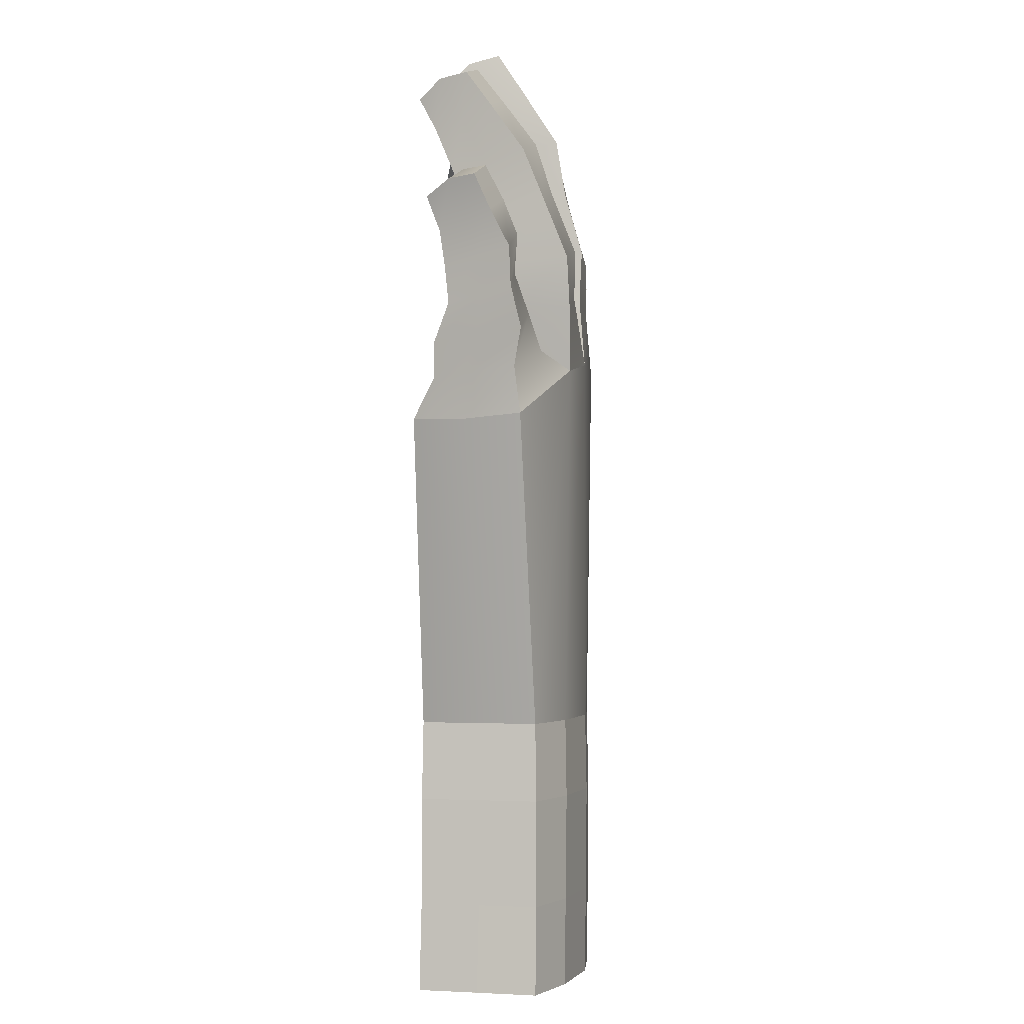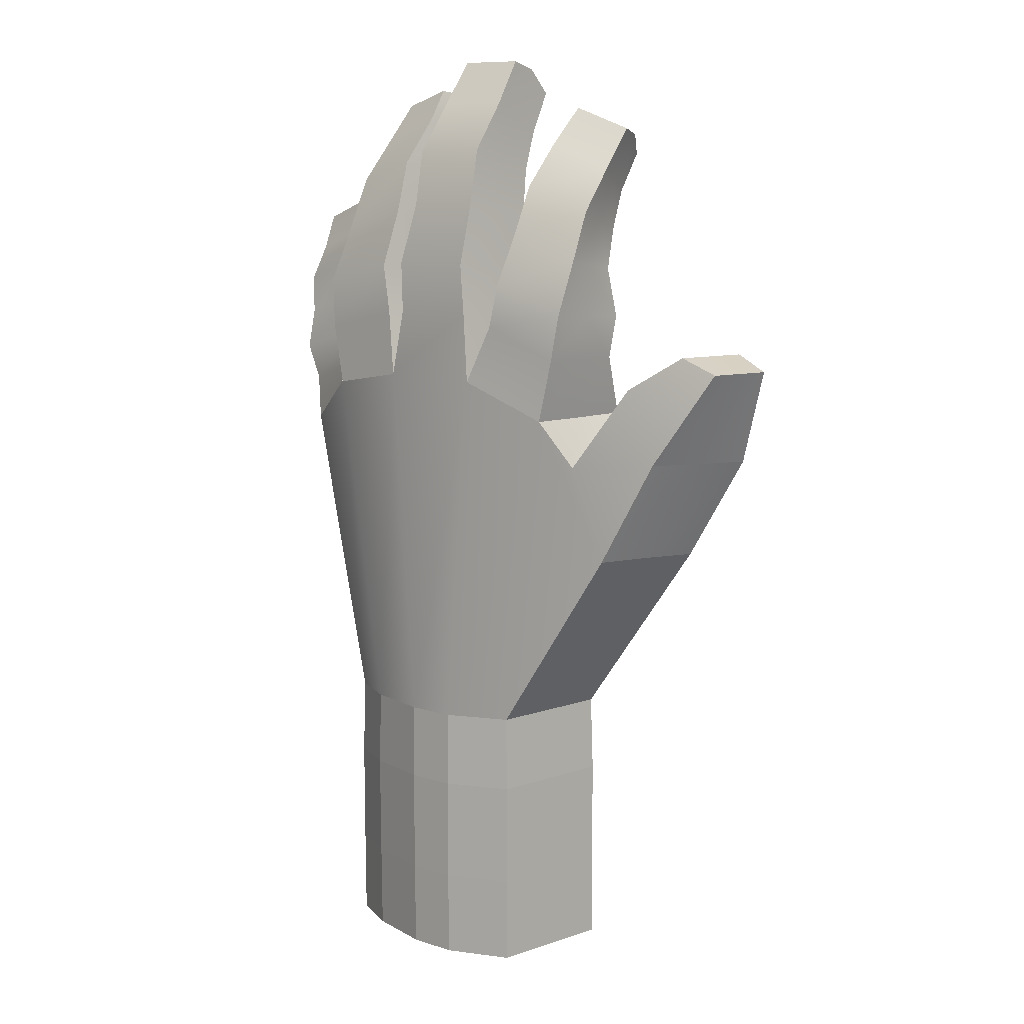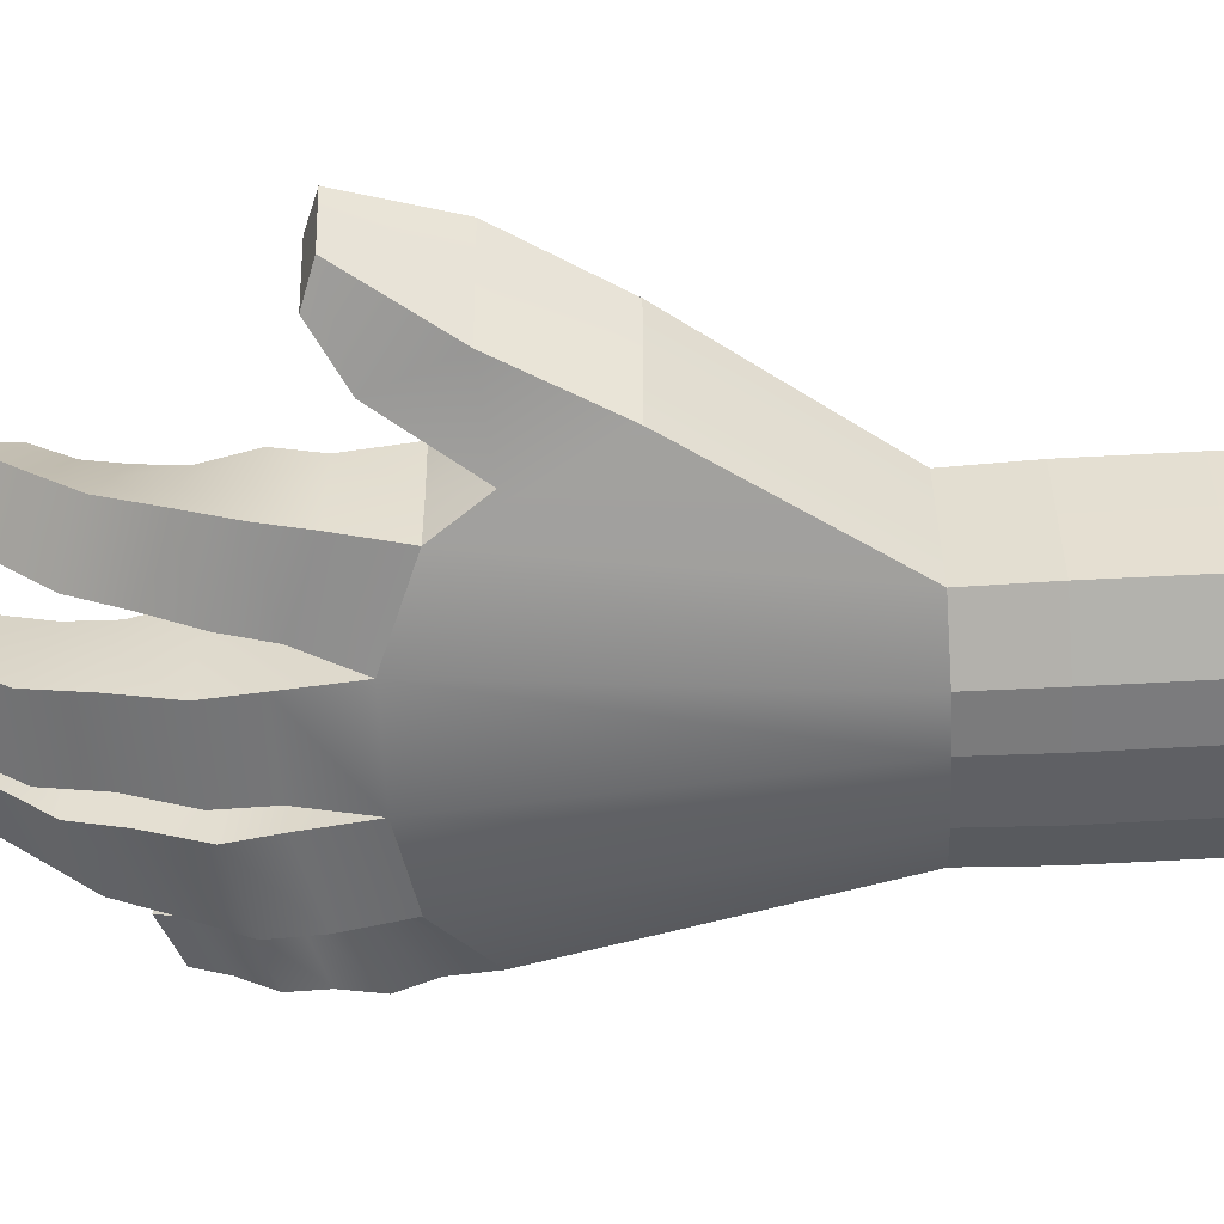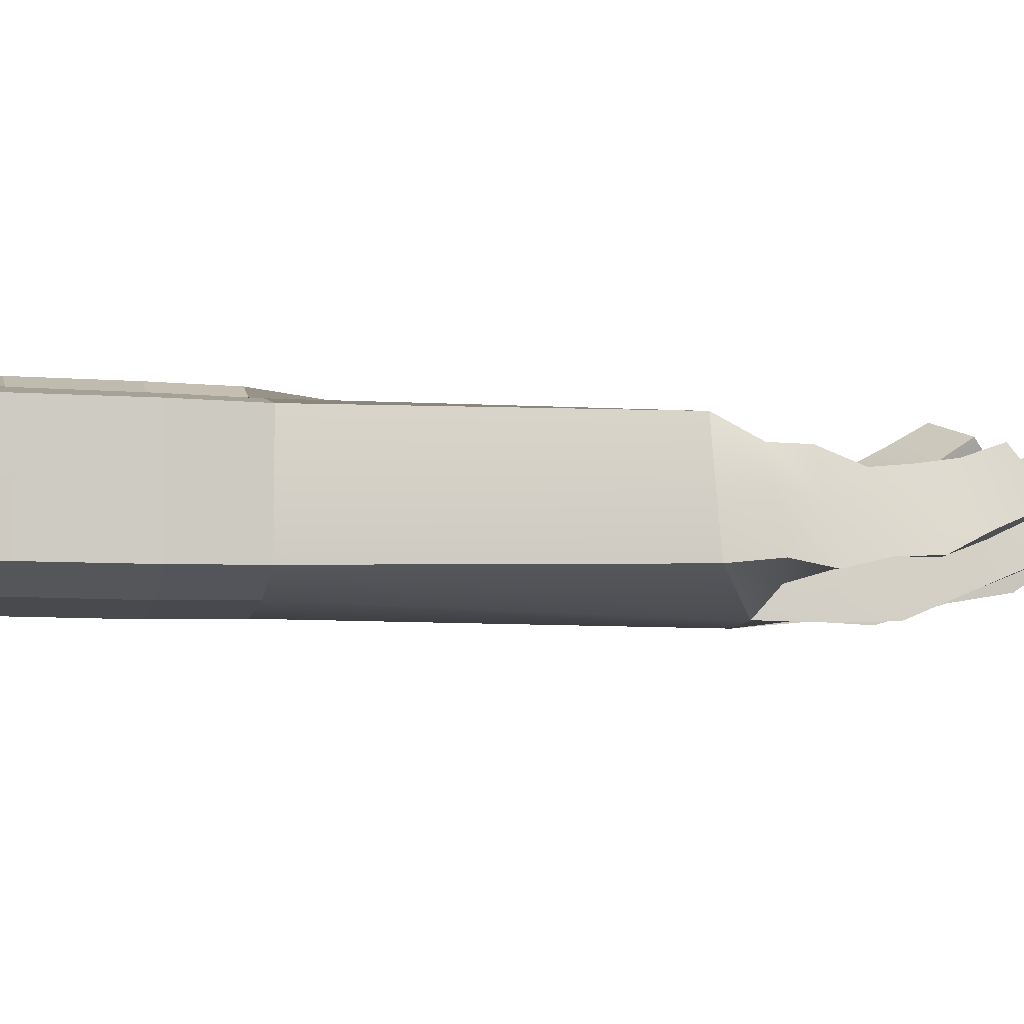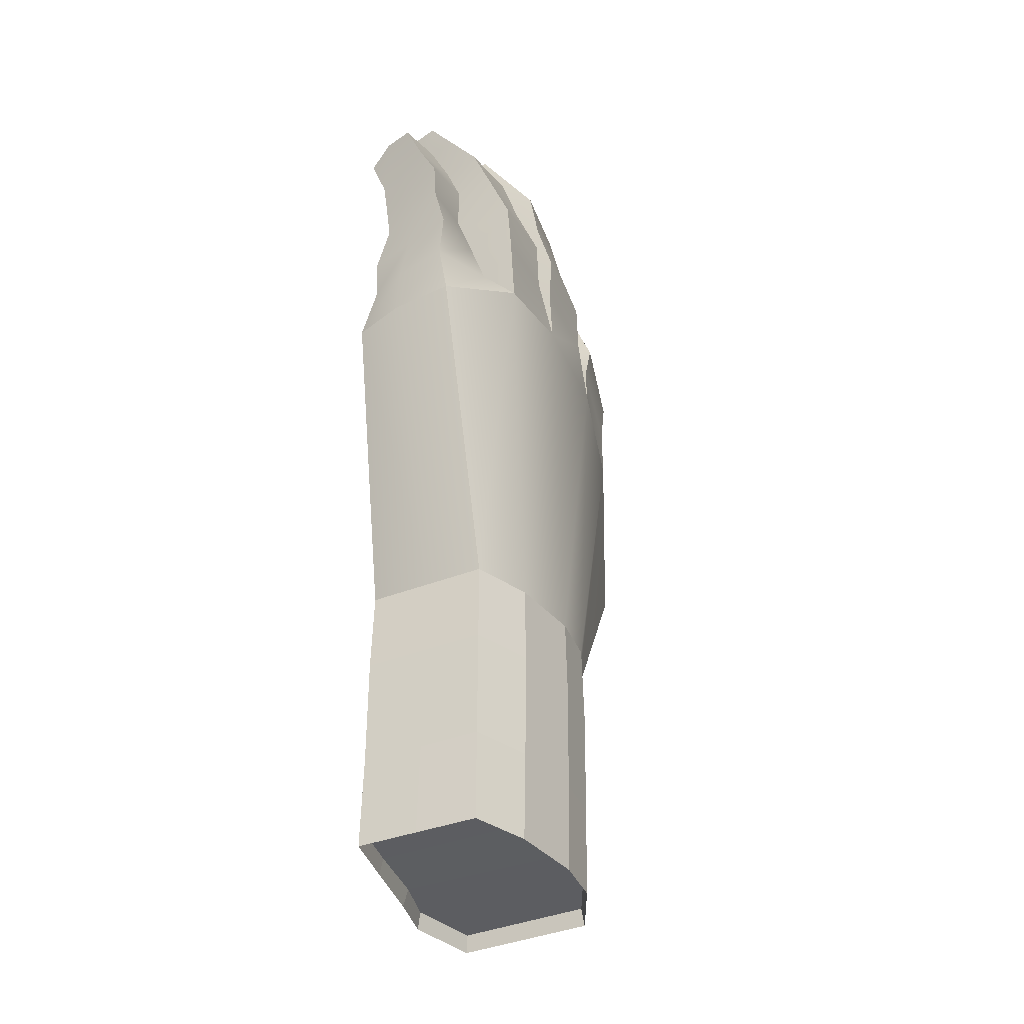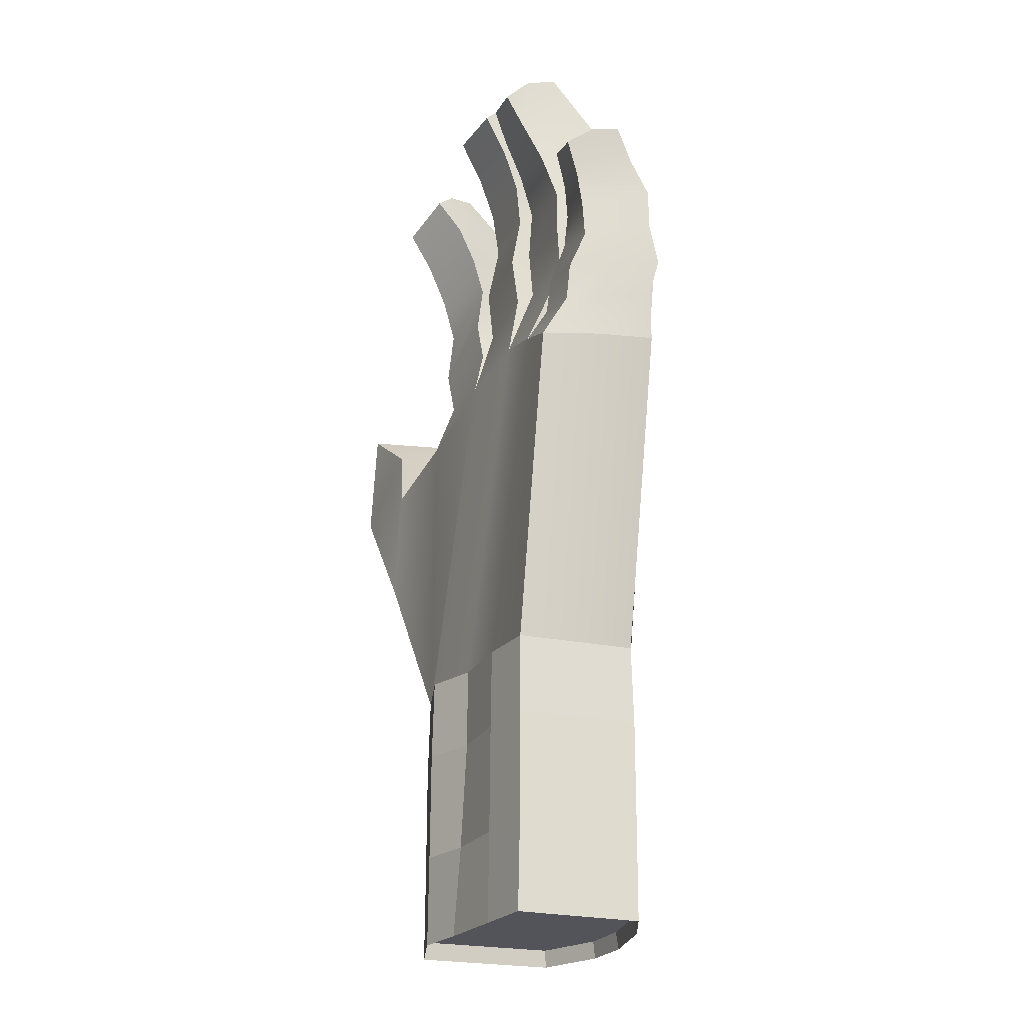
<metadata>
{"format":"obj","ext":"obj","renderer":"f3d","projection":"perspective","resolution":1024,"background":"white","views":[{"elev":-1.2,"azim":-79.0,"up":"+Z"},{"elev":8.8,"azim":47.2,"up":"+Z"},{"elev":-51.9,"azim":93.5,"up":"+Y"},{"elev":-5.6,"azim":-103.2,"up":"+Y"},{"elev":-37.4,"azim":-62.9,"up":"+Z"},{"elev":-23.9,"azim":-108.8,"up":"+Z"}]}
</metadata>
<code>
g skinCluster1Set tweakSet1
v -0.7926 -0.5721 0.9645
v -0.1785 -0.5798 1.068
v -0.7137 0.3313 0.8717
v -0.1524 0.2833 1.079
v -0.8964 -0.5716 1.74
v -0.3336 -0.533 1.86
v -0.2693 0.1628 1.843
v -0.8365 0.1435 1.715
v -0.8652 -0.2632 2.494
v -0.3801 -0.2621 2.62
v -0.3046 0.2388 2.494
v -0.7901 0.2445 2.369
v -0.8102 0.1494 3.057
v -0.434 0.1486 3.158
v -0.3666 0.465 3
v -0.7342 0.4969 2.893
v -0.8735 -0.4083 2.141
v -0.8089 0.1358 2.065
v -0.2899 0.146 2.191
v -0.3543 -0.3742 2.263
v -0.8671 -0.584 1.402
v -0.8239 0.1197 1.401
v -0.2362 0.1239 1.527
v -0.2871 -0.5229 1.521
v -0.8294 -0.02183 2.826
v -0.7378 0.3845 2.684
v -0.3139 0.3628 2.783
v -0.3771 -0.01714 2.946
v -0.169 -0.1432 1.073
v -0.261 -0.1706 1.526
v -0.3005 -0.1785 1.851
v -0.3172 -0.1096 2.226
v -0.3386 -0.004668 2.556
v -0.3388 0.1684 2.866
v -0.4094 0.3255 3.128
v -0.7821 0.3433 3.023
v -0.7882 0.1859 2.741
v -0.8248 0.01255 2.427
v -0.8431 -0.1006 2.094
v -0.8696 -0.1792 1.721
v -0.8483 -0.1839 1.4
v -0.7782 -0.05623 0.8521
v -1.381 -0.3388 0.6485
v -0.7989 -0.5748 0.9719
v -1.256 0.4107 0.6229
v -0.7137 0.3313 0.8717
v -1.483 -0.3627 1.202
v -0.9962 -0.3249 1.345
v -0.8793 0.2148 1.27
v -1.361 0.25 1.118
v -1.511 -0.2897 1.733
v -1.094 -0.2653 1.87
v -0.9871 0.1204 1.765
v -1.401 0.1648 1.62
v -1.534 -0.06189 2.209
v -1.176 -0.06271 2.33
v -1.09 0.2366 2.214
v -1.438 0.2795 2.085
v -1.496 -0.2975 1.478
v -1.386 0.1431 1.384
v -0.9509 0.1342 1.533
v -1.046 -0.2371 1.616
v -1.435 -0.3094 0.9534
v -1.321 0.2595 0.8876
v -0.8376 0.2326 1.039
v -0.9312 -0.3972 1.1
v -1.509 -0.1633 1.978
v -1.398 0.2 1.86
v -1.016 0.1492 1.997
v -1.11 -0.1729 2.108
v -0.7782 -0.05623 0.8521
v -0.8886 -0.006355 1.066
v -0.9456 -0.06252 1.309
v -1.003 -0.08172 1.575
v -1.047 -0.09213 1.818
v -1.064 -0.03644 2.055
v -1.147 0.09179 2.315
v -1.498 0.1172 2.189
v -1.454 -0.001806 1.92
v -1.461 -0.06602 1.675
v -1.448 -0.09019 1.429
v -1.425 -0.05026 1.159
v -1.384 0.03753 0.9193
v -1.382 0.05412 0.6118
v 0.5655 -0.5111 1.052
v 1.16 -0.3636 0.8012
v 0.5389 0.3281 1.06
v 1.138 0.4491 0.8103
v 0.8089 -0.439 1.741
v 1.305 -0.3221 1.534
v 1.228 0.3341 1.519
v 0.6994 0.2565 1.727
v 0.8638 -0.1824 2.434
v 1.281 -0.03079 2.26
v 1.115 0.4125 2.139
v 0.6823 0.2971 2.308
v 0.897 0.2693 2.992
v 1.234 0.419 2.844
v 1.06 0.7079 2.672
v 0.7062 0.5864 2.81
v 0.8337 -0.293 2.1
v 0.684 0.2214 2.039
v 1.163 0.3128 1.854
v 1.287 -0.1598 1.916
v 0.7213 -0.4363 1.442
v 0.6586 0.2243 1.444
v 1.204 0.2909 1.227
v 1.239 -0.3258 1.228
v 0.8629 0.06035 2.734
v 0.6466 0.4291 2.558
v 1.053 0.5587 2.407
v 1.243 0.2189 2.569
v 1.147 0.03803 0.8032
v 1.239 0.001765 1.226
v 1.259 0.009689 1.525
v 1.218 0.08266 1.884
v 1.196 0.1933 2.2
v 1.142 0.3866 2.492
v 1.155 0.5885 2.806
v 0.8098 0.4529 2.949
v 0.7441 0.243 2.65
v 0.7724 0.06095 2.371
v 0.7474 -0.02081 2.065
v 0.7453 -0.08103 1.731
v 0.6971 -0.07783 1.443
v 0.5602 -0.08603 1.057
v -1.381 -0.3388 0.6485
v -0.7989 -0.5748 0.9719
v -0.1785 -0.5798 1.068
v 0.5655 -0.5111 1.052
v 1.16 -0.3636 0.8012
v -1.256 0.4107 0.6229
v -0.6764 0.3164 0.8968
v -0.1524 0.2833 1.079
v 0.5389 0.3281 1.06
v 1.138 0.4491 0.8103
v -0.849 0.4393 -1.438
v -0.4757 0.5128 -1.438
v -0.03028 0.5397 -1.437
v 0.3018 0.6805 -1.434
v 0.7587 0.5727 -1.429
v -0.849 -0.3428 -1.438
v -0.4756 -0.4876 -1.438
v 0.002156 -0.5517 -1.438
v 0.3392 -0.5113 -1.44
v 0.7477 -0.2968 -1.438
v -0.1123 -0.5485 1.884
v 0.469 -0.4843 1.88
v 0.4661 0.2421 1.873
v -0.1116 0.2442 1.864
v -0.08768 -0.3603 2.689
v 0.422 -0.28 2.695
v 0.3843 0.2362 2.557
v -0.1045 0.2073 2.543
v -0.06962 0.06863 3.343
v 0.348 0.1663 3.34
v 0.304 0.5175 3.124
v -0.1269 0.4579 3.115
v 1.581 -0.155 -0.1714
v 1.305 -0.1745 0.4714
v 1.727 0.6053 -0.1798
v 1.385 0.6537 0.4677
v 1.908 0.004016 0.5276
v 1.721 -0.05018 1.042
v 2.115 0.7151 0.5176
v 1.848 0.5381 1.042
v 2.287 0.208 1.164
v 1.999 0.1968 1.267
v 2.37 0.6204 1.17
v 2.091 0.6816 1.274
v -0.08752 -0.4239 2.305
v -0.08947 0.172 2.236
v 0.4228 0.1766 2.251
v 0.4433 -0.364 2.307
v -0.1185 -0.5325 1.532
v -0.1163 0.2004 1.522
v 0.4905 0.199 1.525
v 0.4971 -0.4807 1.533
v -0.07819 -0.1321 3.038
v -0.1127 0.3068 2.83
v 0.3406 0.3573 2.844
v 0.3875 -0.03125 3.036
v 0.5602 -0.08603 1.057
v 0.5053 -0.109 1.529
v 0.4785 -0.1157 1.877
v 0.4405 -0.08379 2.279
v 0.4046 -0.01852 2.627
v 0.3637 0.1585 2.937
v 0.3176 0.3575 3.29
v -0.1001 0.2783 3.287
v -0.1086 0.07612 2.931
v -0.1104 -0.07819 2.615
v -0.105 -0.1169 2.264
v -0.123 -0.1417 1.868
v -0.1245 -0.1352 1.528
v -0.169 -0.1432 1.073
v 1.147 0.03803 0.8032
v 1.339 0.2974 0.4753
v 1.794 0.2668 1.039
v 2.05 0.4571 1.27
v 2.332 0.4295 1.167
v 2.021 0.3878 0.5206
v 1.655 0.2505 -0.1742
v 0.754 0.17 -1.433
v -1.382 0.05412 0.6118
v -0.8491 0.04519 -1.438
v -0.8636 0.4467 -1.963
v -0.4835 0.5225 -1.962
v -0.02996 0.5426 -1.962
v 0.3078 0.6916 -1.96
v 0.7726 0.5819 -1.957
v -0.8636 -0.3499 -1.963
v -0.4834 -0.4974 -1.963
v 0.002759 -0.5625 -1.963
v 0.3452 -0.5221 -1.963
v 0.7596 -0.3033 -1.961
v -0.8637 0.04515 -1.963
v 0.7668 0.172 -1.959
v -0.8627 0.4485 -2.678
v -0.4832 0.5279 -2.676
v -0.0296 0.579 -2.676
v 0.3076 0.6959 -2.674
v 0.7709 0.583 -2.672
v -0.8626 -0.3482 -2.679
v -0.4851 -0.491 -2.677
v 0.000891 -0.5568 -2.677
v 0.3426 -0.5173 -2.677
v 0.7564 -0.3015 -2.675
v -0.8628 0.04688 -2.678
v 0.7644 0.1737 -2.674
v -0.864 0.4624 -3.27
v -0.4836 0.5362 -3.27
v -0.02996 0.6223 -3.27
v 0.3067 0.7018 -3.269
v 0.7689 0.5863 -3.268
v -0.8609 -0.3453 -3.276
v -0.4879 -0.4826 -3.272
v -0.002798 -0.549 -3.272
v 0.3384 -0.5107 -3.271
v 0.7523 -0.2975 -3.27
v -0.8655 0.0601 -3.271
v 0.7615 0.1777 -3.269
v -0.4698 0.5199 -3.157
v -0.03044 0.5883 -3.157
v -0.00336 -0.5311 -3.159
v -0.4734 -0.467 -3.159
v 0.2958 0.6809 -3.156
v 0.3273 -0.4938 -3.158
v -0.8383 0.4484 -3.157
v -0.8357 -0.3331 -3.162
v 0.7438 0.5695 -3.155
v 0.7283 -0.2867 -3.157
g pCube5
f 13 14 35 36
f 1 2 24 21
f 2 29 30 24
f 4 3 22 23
f 42 1 21 41
f 5 6 20 17
f 6 31 32 20
f 7 8 18 19
f 40 5 17 39
f 9 10 28 25
f 10 33 34 28
f 11 12 26 27
f 38 9 25 37
f 39 17 9 38
f 19 18 12 11
f 20 32 33 10
f 17 20 10 9
f 41 21 5 40
f 23 22 8 7
f 24 30 31 6
f 21 24 6 5
f 37 25 13 36
f 27 26 16 15
f 28 34 35 14
f 25 28 14 13
f 29 4 23 30
f 31 30 23 7
f 32 31 7 19
f 33 32 19 11
f 34 33 11 27
f 35 34 27 15
f 36 35 15 16
f 26 37 36 16
f 12 38 37 26
f 18 39 38 12
f 8 40 39 18
f 22 41 40 8
f 3 42 41 22
f 55 56 77 78
f 43 44 66 63
f 44 71 72 66
f 46 45 64 65
f 84 43 63 83
f 47 48 62 59
f 48 73 74 62
f 49 50 60 61
f 82 47 59 81
f 51 52 70 67
f 52 75 76 70
f 53 54 68 69
f 80 51 67 79
f 81 59 51 80
f 61 60 54 53
f 62 74 75 52
f 59 62 52 51
f 83 63 47 82
f 65 64 50 49
f 66 72 73 48
f 63 66 48 47
f 79 67 55 78
f 69 68 58 57
f 70 76 77 56
f 67 70 56 55
f 71 46 65 72
f 73 72 65 49
f 74 73 49 61
f 75 74 61 53
f 76 75 53 69
f 77 76 69 57
f 78 77 57 58
f 68 79 78 58
f 54 80 79 68
f 60 81 80 54
f 50 82 81 60
f 64 83 82 50
f 45 84 83 64
f 97 98 119 120
f 85 86 108 105
f 86 113 114 108
f 88 87 106 107
f 126 85 105 125
f 89 90 104 101
f 90 115 116 104
f 91 92 102 103
f 124 89 101 123
f 93 94 112 109
f 94 117 118 112
f 95 96 110 111
f 122 93 109 121
f 123 101 93 122
f 103 102 96 95
f 104 116 117 94
f 101 104 94 93
f 125 105 89 124
f 107 106 92 91
f 108 114 115 90
f 105 108 90 89
f 121 109 97 120
f 111 110 100 99
f 112 118 119 98
f 109 112 98 97
f 113 88 107 114
f 115 114 107 91
f 116 115 91 103
f 117 116 103 95
f 118 117 95 111
f 119 118 111 99
f 120 119 99 100
f 110 121 120 100
f 96 122 121 110
f 102 123 122 96
f 92 124 123 102
f 106 125 124 92
f 87 126 125 106
f 155 156 189 190
f 132 133 138 137
f 133 134 139 138
f 134 135 140 139
f 135 136 141 140
f 142 143 128 127
f 143 144 129 128
f 144 145 130 129
f 145 146 131 130
f 200 201 169 170
f 142 127 205 206
f 129 130 178 175
f 130 183 184 178
f 135 134 176 177
f 196 129 175 195
f 147 148 174 171
f 148 185 186 174
f 149 150 172 173
f 194 147 171 193
f 151 152 182 179
f 152 187 188 182
f 153 154 180 181
f 192 151 179 191
f 131 146 159 160
f 204 141 161 203
f 141 136 162 161
f 136 197 198 162
f 160 159 163 164
f 203 161 165 202
f 161 162 166 165
f 162 198 199 166
f 164 163 167 168
f 202 165 169 201
f 165 166 170 169
f 166 199 200 170
f 193 171 151 192
f 173 172 154 153
f 174 186 187 152
f 171 174 152 151
f 195 175 147 194
f 177 176 150 149
f 178 184 185 148
f 175 178 148 147
f 191 179 155 190
f 181 180 158 157
f 182 188 189 156
f 179 182 156 155
f 183 135 177 184
f 185 184 177 149
f 186 185 149 173
f 187 186 173 153
f 188 187 153 181
f 189 188 181 157
f 190 189 157 158
f 180 191 190 158
f 154 192 191 180
f 172 193 192 154
f 150 194 193 172
f 176 195 194 150
f 134 196 195 176
f 197 131 160 198
f 199 198 160 164
f 200 199 164 168
f 168 167 201 200
f 163 202 201 167
f 159 203 202 163
f 146 204 203 159
f 206 205 132 137
f 137 138 208 207
f 138 139 209 208
f 139 140 210 209
f 140 141 211 210
f 143 142 212 213
f 144 143 213 214
f 145 144 214 215
f 146 145 215 216
f 206 137 207 217
f 141 204 218 211
f 204 146 216 218
f 142 206 217 212
f 207 208 220 219
f 208 209 221 220
f 209 210 222 221
f 210 211 223 222
f 213 212 224 225
f 214 213 225 226
f 215 214 226 227
f 216 215 227 228
f 217 207 219 229
f 211 218 230 223
f 218 216 228 230
f 212 217 229 224
f 219 220 232 231
f 220 221 233 232
f 221 222 234 233
f 222 223 235 234
f 225 224 236 237
f 226 225 237 238
f 227 226 238 239
f 228 227 239 240
f 229 219 231 241
f 223 230 242 235
f 230 228 240 242
f 224 229 241 236
f 243 244 245 246
f 244 247 248 245
f 249 243 246 250
f 247 251 252 248
f 232 233 244 243
f 238 237 246 245
f 233 234 247 244
f 239 238 245 248
f 231 232 243 249
f 237 236 250 246
f 236 231 249 250
f 234 235 251 247
f 235 240 252 251
f 240 239 248 252

</code>
